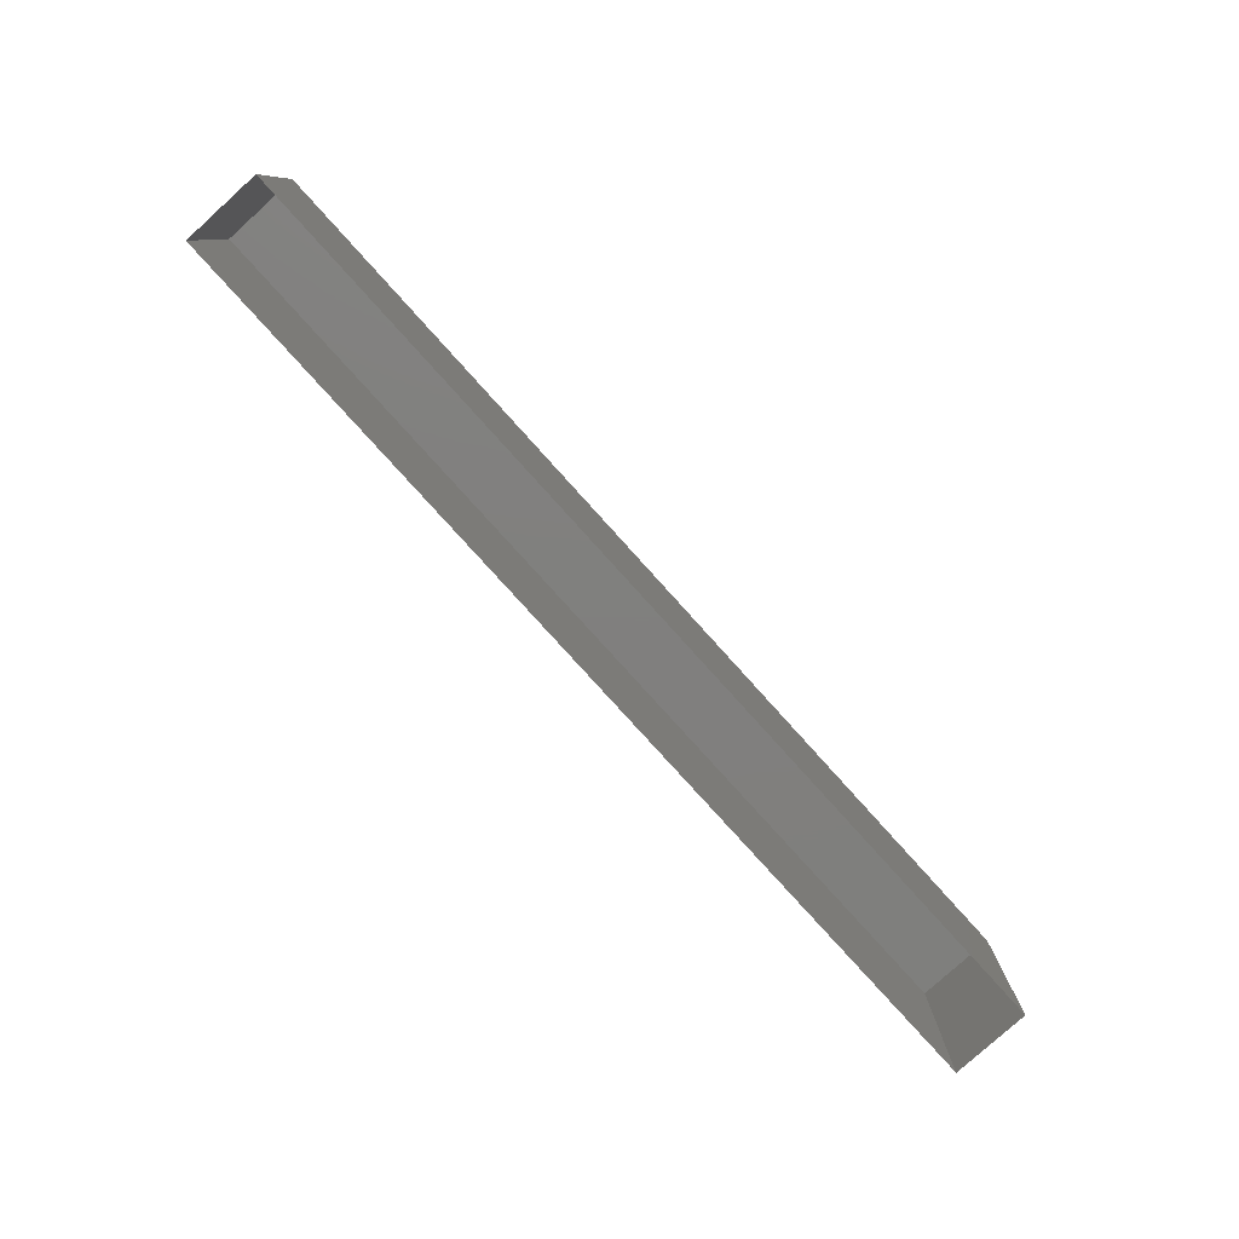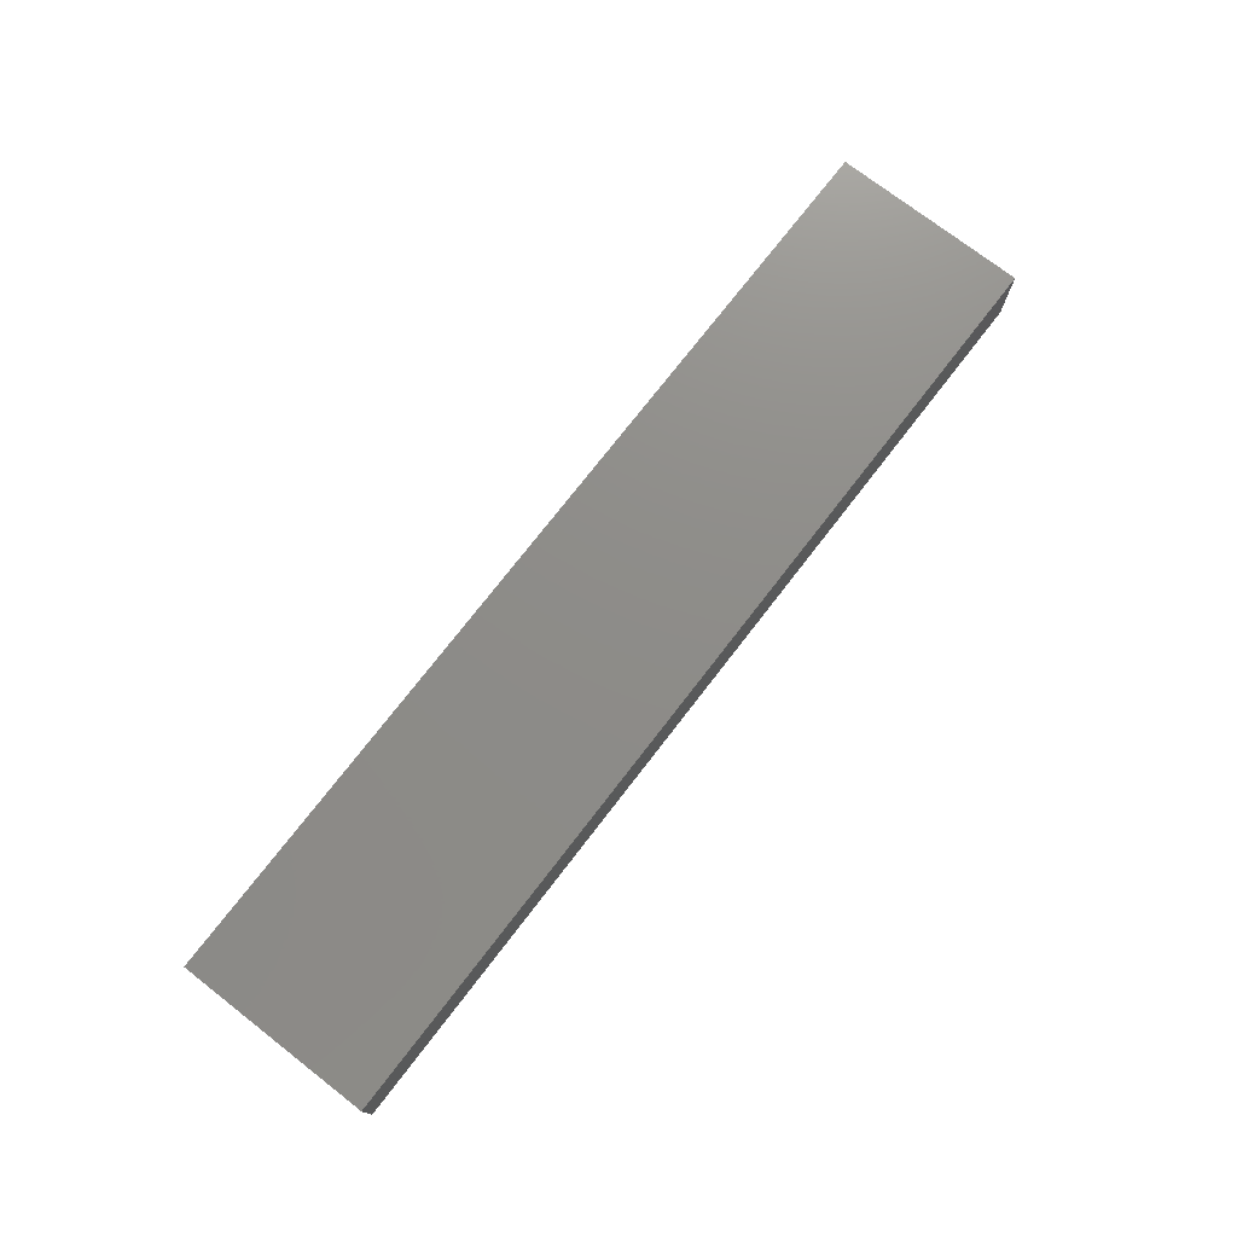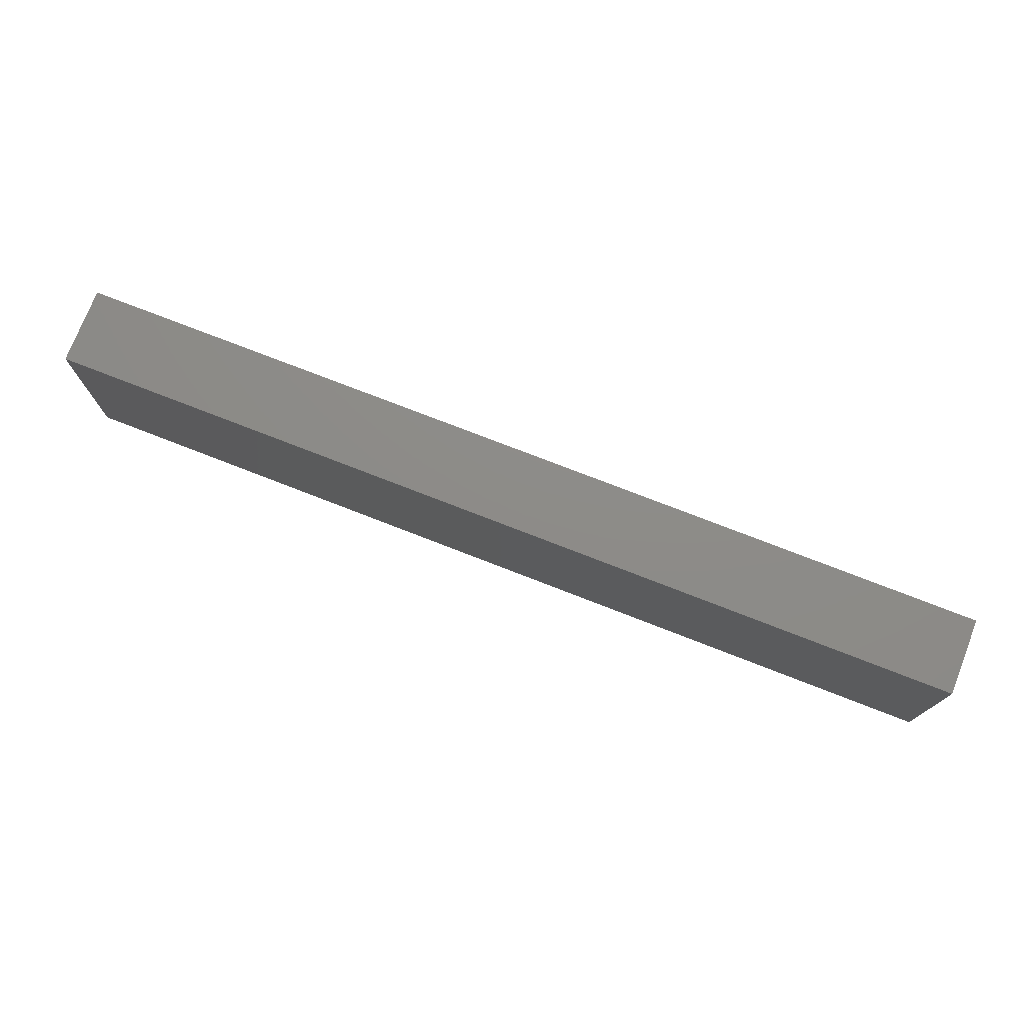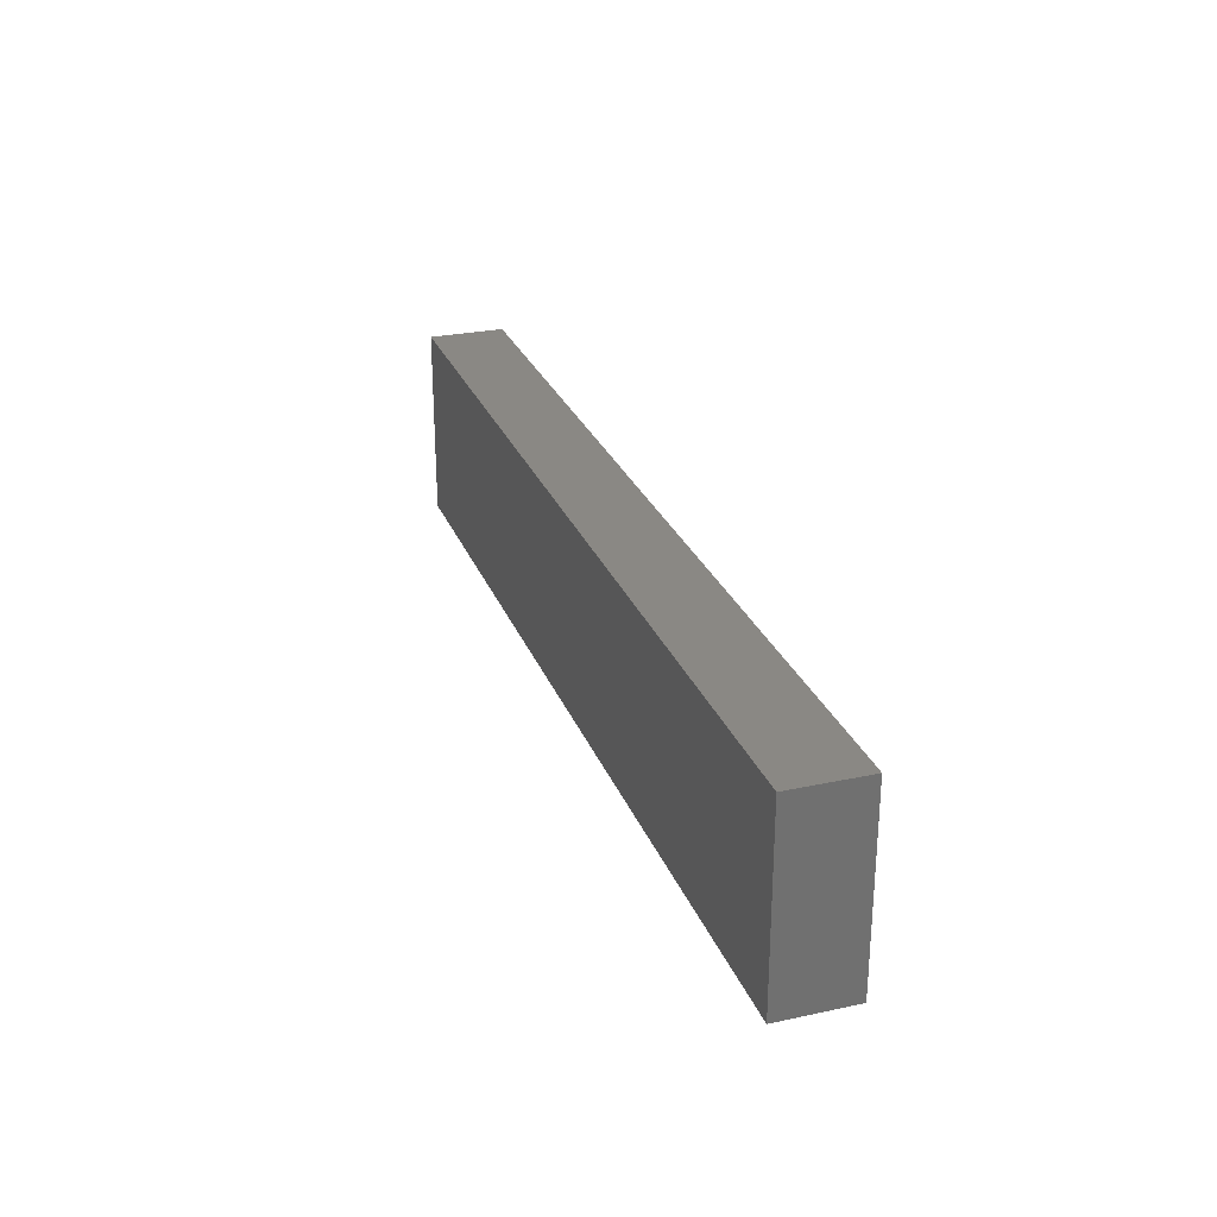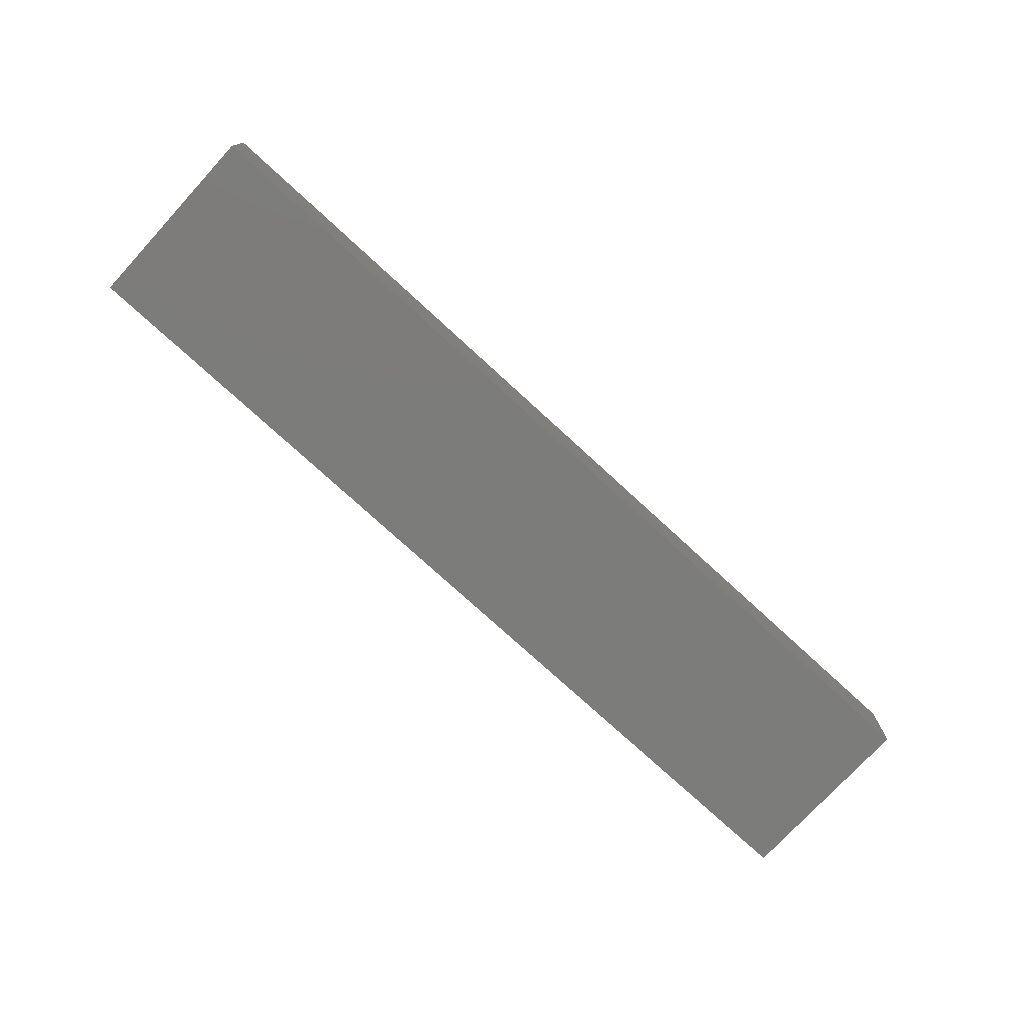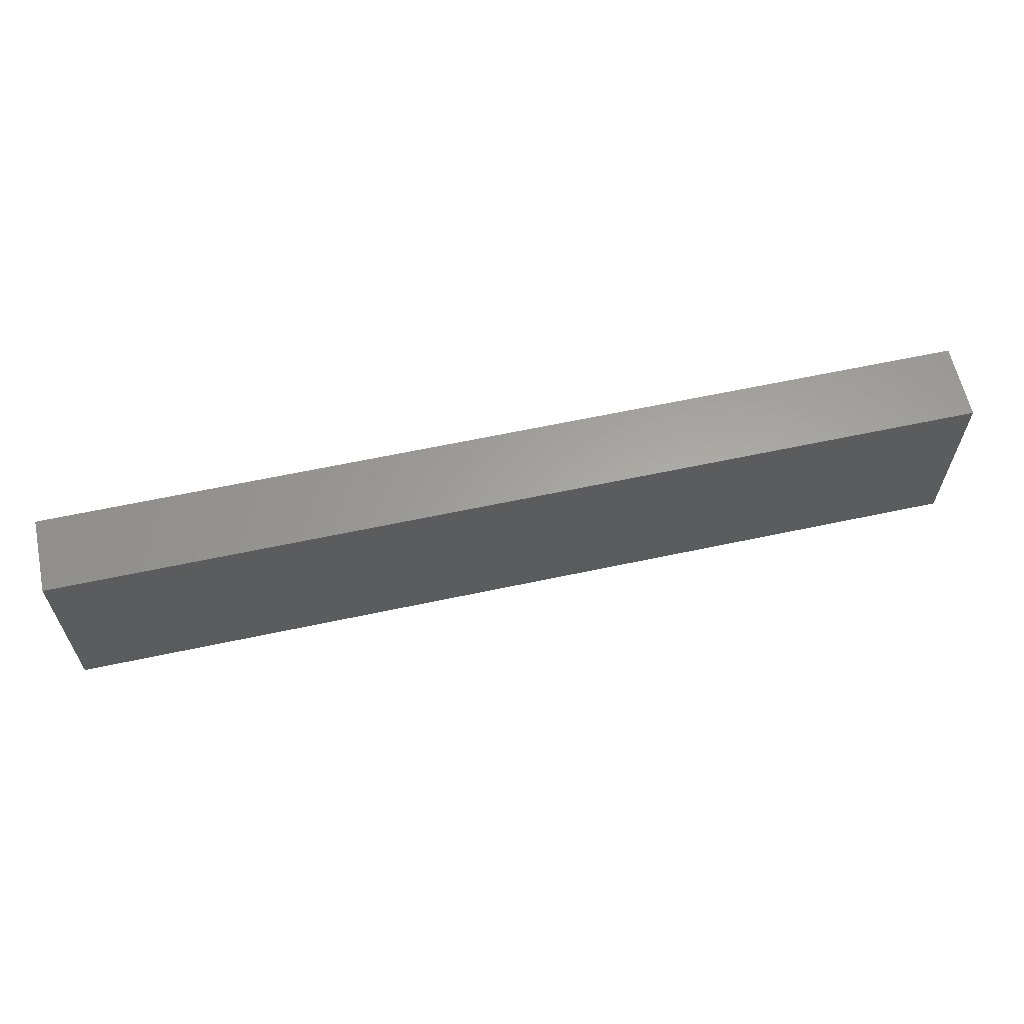
<metadata>
{"format":"stl","ext":"stl","renderer":"f3d","projection":"perspective","resolution":1024,"background":"white","views":[{"elev":-79.6,"azim":132.1,"up":"+Z"},{"elev":74.6,"azim":-52.3,"up":"+Y"},{"elev":75.2,"azim":21.3,"up":"+Z"},{"elev":27.0,"azim":71.6,"up":"+Z"},{"elev":-75.4,"azim":-42.6,"up":"+Y"},{"elev":61.8,"azim":-12.3,"up":"+Z"}]}
</metadata>
<code>
# stl→obj: 8 verts, 10 faces
v 39.74 31.49 2.768
v 38.52 31.49 2.768
v 38.52 31.39 2.768
v 39.74 31.39 2.768
v 38.52 31.39 2.518
v 39.74 31.39 2.518
v 38.52 31.49 2.518
v 39.74 31.49 2.518
f 1 2 3
f 1 3 4
f 5 6 4
f 5 4 3
f 7 5 3
f 7 3 2
f 8 7 2
f 8 2 1
f 6 8 1
f 6 1 4

</code>
